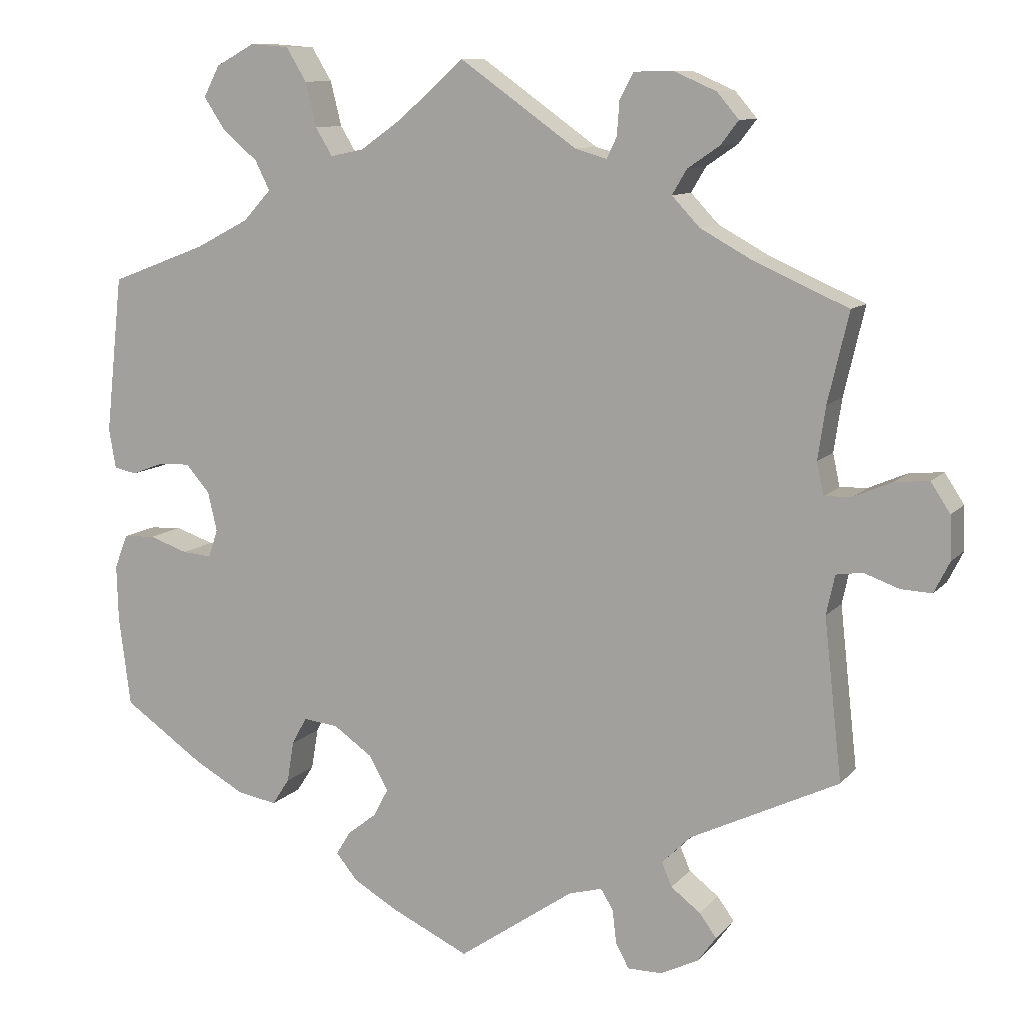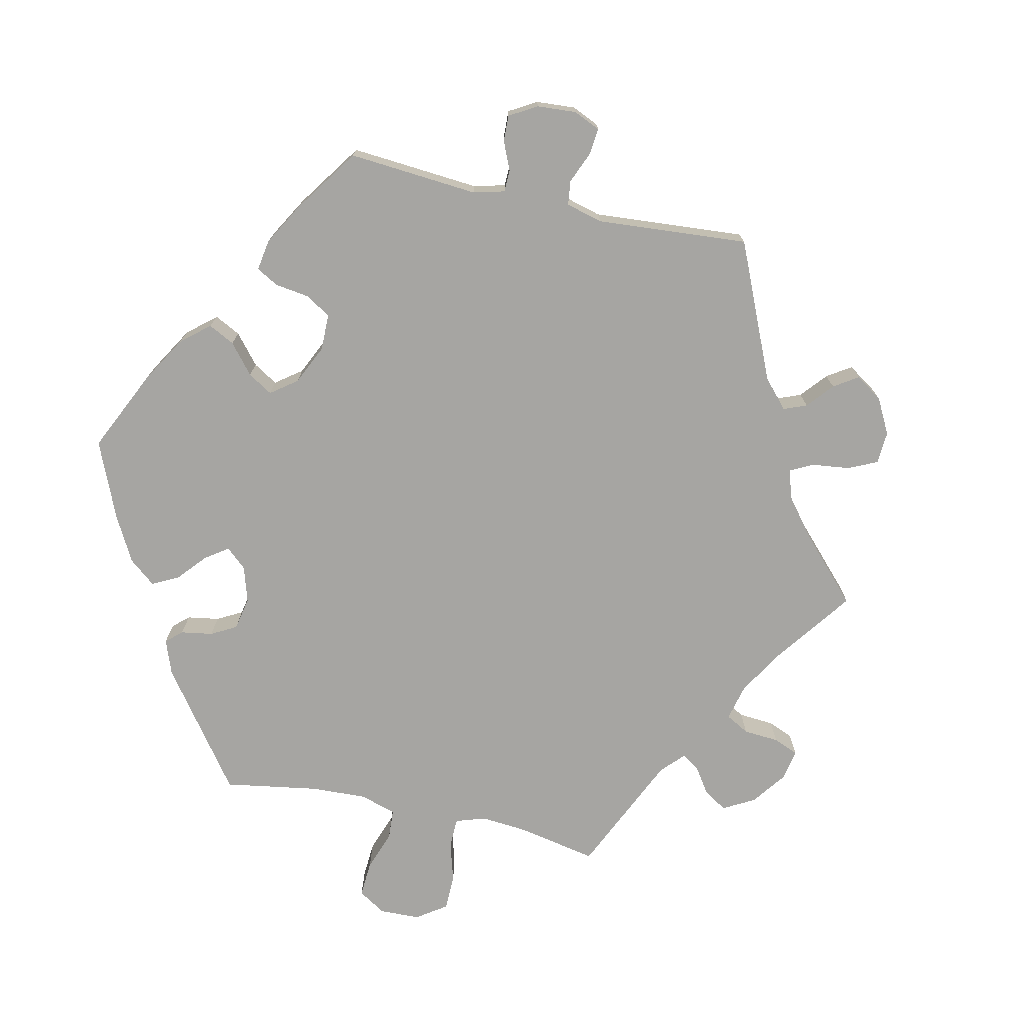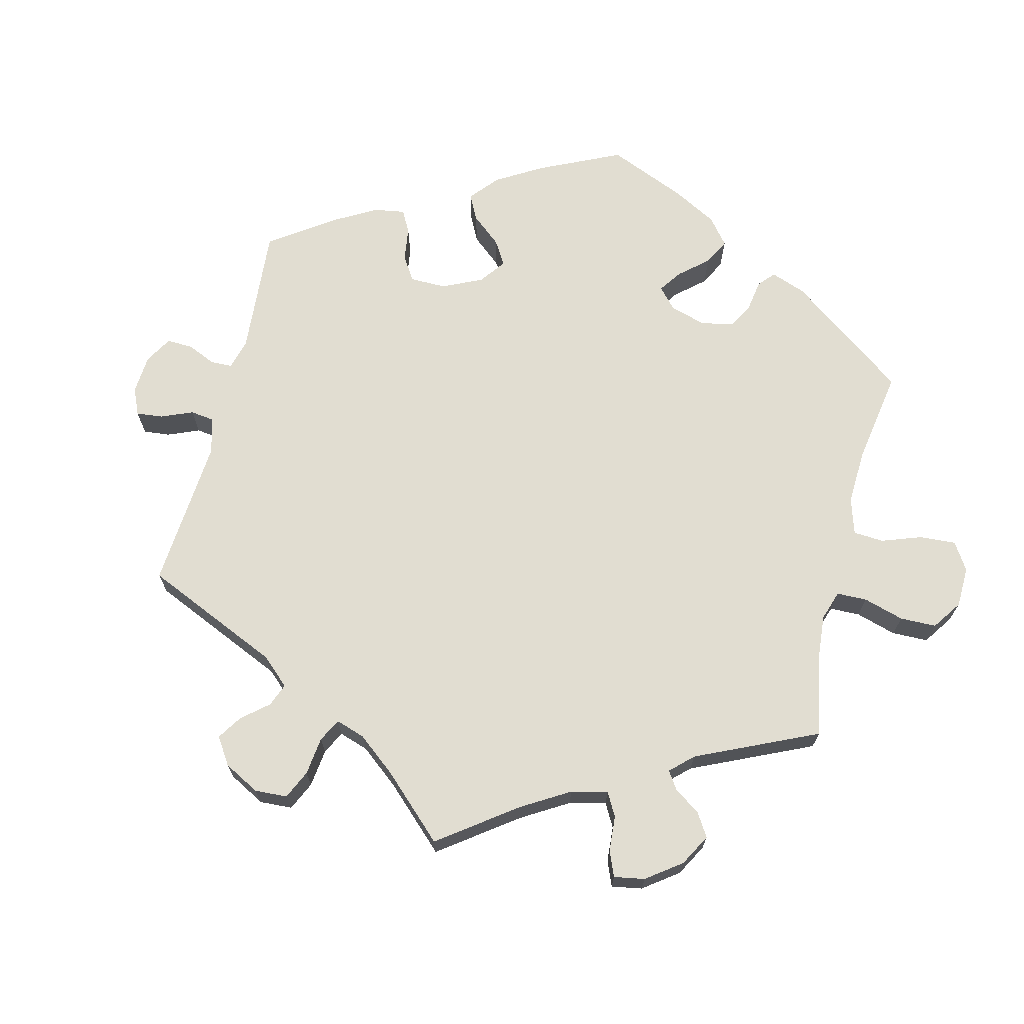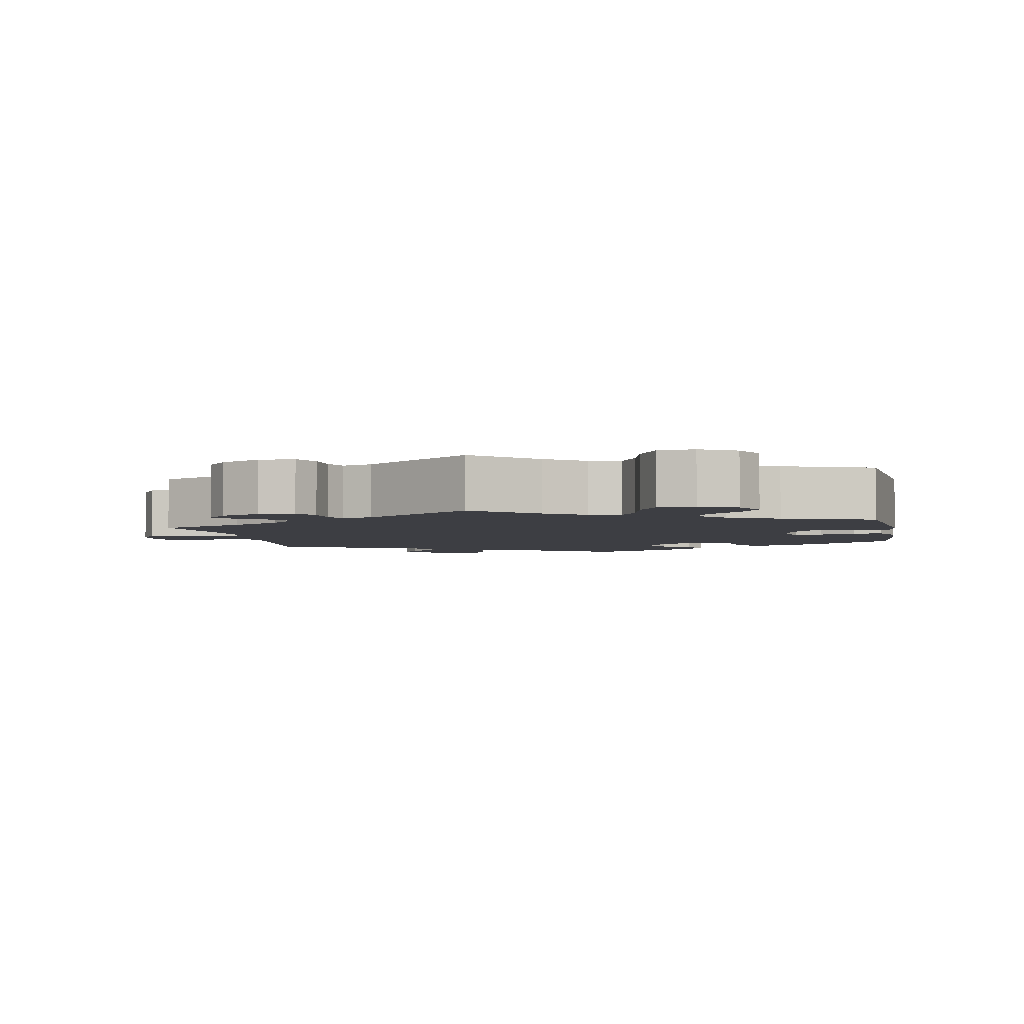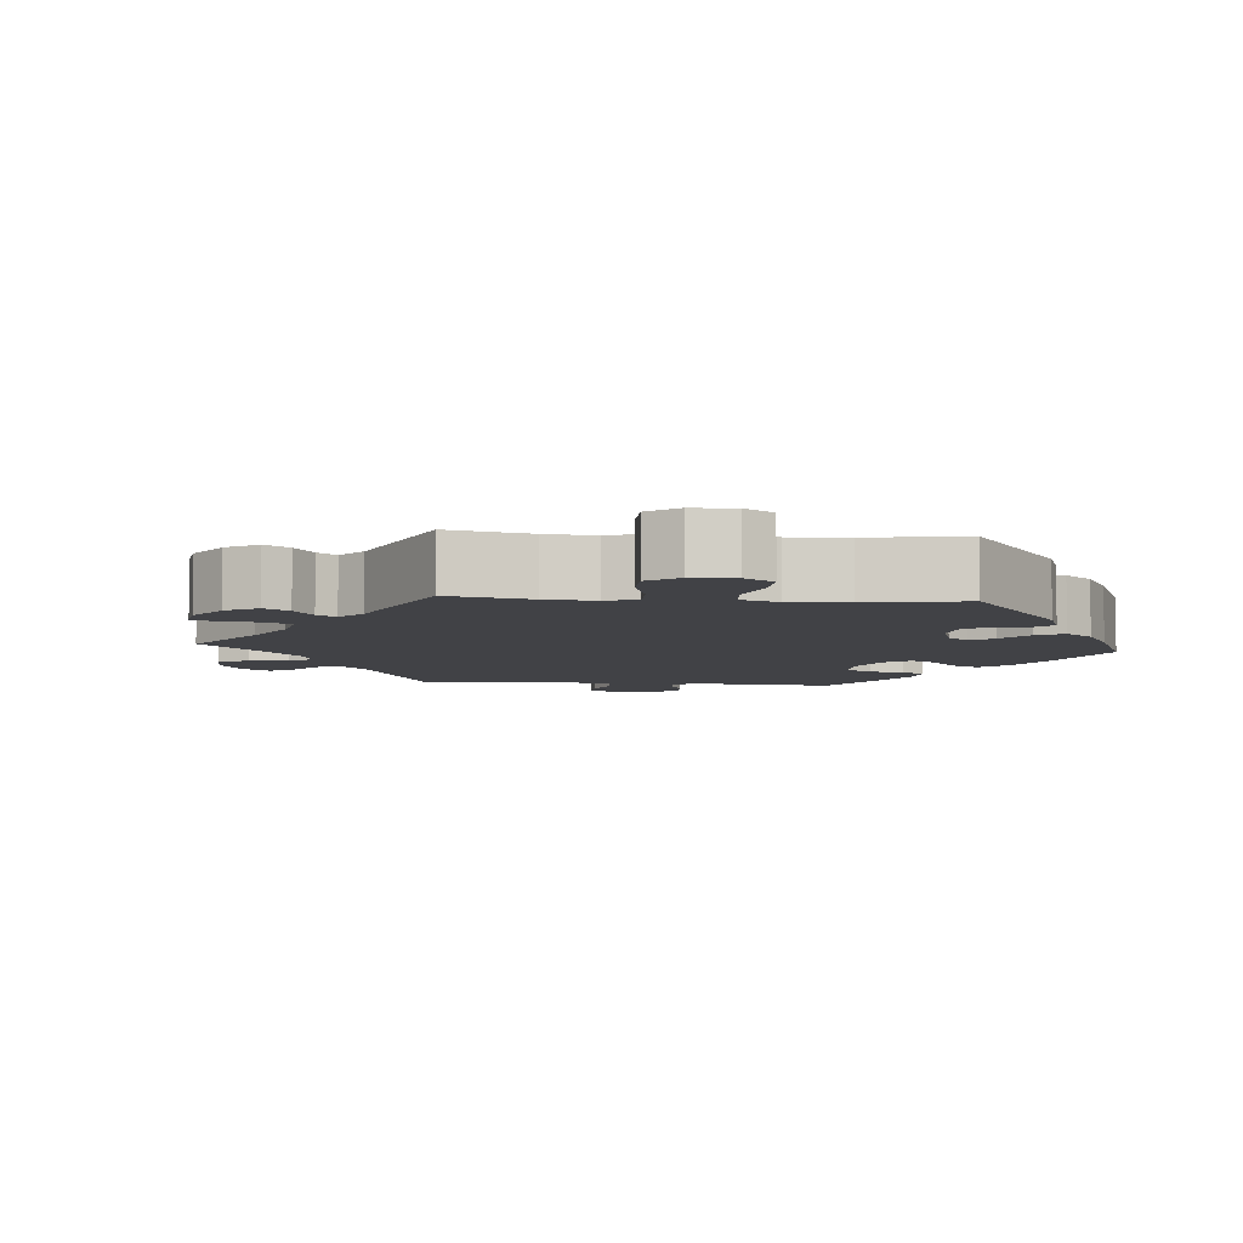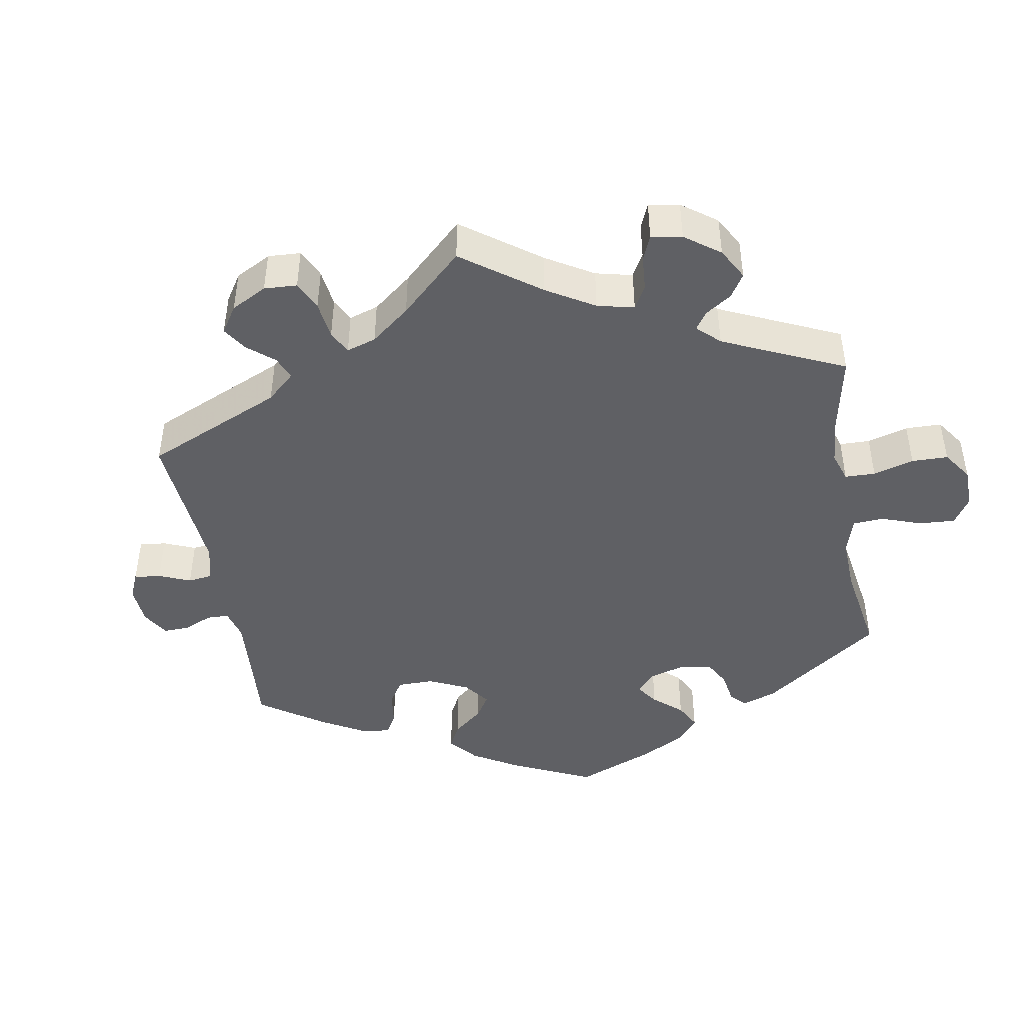
<metadata>
{"format":"obj","ext":"obj","renderer":"f3d","projection":"perspective","resolution":1024,"background":"white","views":[{"elev":10.2,"azim":-156.8,"up":"+Z"},{"elev":-73.8,"azim":-162.4,"up":"+Y"},{"elev":68.8,"azim":-45.9,"up":"+Y"},{"elev":-3.7,"azim":11.2,"up":"+Y"},{"elev":-6.6,"azim":25.2,"up":"+Y"},{"elev":-44.6,"azim":-49.9,"up":"+Y"}]}
</metadata>
<code>
v -0.379 0.07 0.342
v -0.312 0.07 0.379
v -0.276 0.07 0.417
v -0.295 0.07 0.449
v -0.336 0.07 0.477
v -0.359 0.07 0.507
v -0.331 0.07 0.54
v -0.276 0.07 0.564
v -0.226 0.07 0.563
v -0.208 0.07 0.529
v -0.205 0.07 0.486
v -0.192 0.07 0.459
v -0.151 0.07 0.471
v 0 0.07 0.578
v 0.084 0.07 0.504
v 0.138 0.07 0.466
v 0.181 0.07 0.457
v 0.203 0.07 0.493
v 0.217 0.07 0.55
v 0.243 0.07 0.593
v 0.293 0.07 0.597
v 0.343 0.07 0.57
v 0.364 0.07 0.53
v 0.336 0.07 0.488
v 0.291 0.07 0.45
v 0.272 0.07 0.412
v 0.308 0.07 0.373
v 0.377 0.07 0.337
v 0.501 0.07 0.29
v 0.523 0.07 0.087
v 0.514 0.07 0.036
v 0.485 0.07 0.03
v 0.443 0.07 0.046
v 0.403 0.07 0.047
v 0.372 0.07 0.012
v 0.36 0.07 -0.039
v 0.372 0.07 -0.075
v 0.41 0.07 -0.072
v 0.46 0.07 -0.055
v 0.501 0.07 -0.057
v 0.518 0.07 -0.101
v 0.516 0.07 -0.172
v 0.501 0.07 -0.289
v 0.397 0.07 -0.361
v 0.332 0.07 -0.397
v 0.281 0.07 -0.406
v 0.259 0.07 -0.372
v 0.25 0.07 -0.319
v 0.231 0.07 -0.284
v 0.186 0.07 -0.289
v 0.136 0.07 -0.324
v 0.111 0.07 -0.368
v 0.13 0.07 -0.404
v 0.168 0.07 -0.434
v 0.186 0.07 -0.464
v 0.158 0.07 -0.498
v 0.101 0.07 -0.531
v 0.001 0.07 -0.578
v -0.148 0.07 -0.475
v -0.191 0.07 -0.463
v -0.207 0.07 -0.489
v -0.212 0.07 -0.532
v -0.229 0.07 -0.564
v -0.273 0.07 -0.564
v -0.322 0.07 -0.54
v -0.346 0.07 -0.507
v -0.324 0.07 -0.477
v -0.286 0.07 -0.448
v -0.273 0.07 -0.417
v -0.31 0.07 -0.38
v -0.501 0.07 -0.288
v -0.478 0.07 -0.081
v -0.489 0.07 -0.03
v -0.523 0.07 -0.025
v -0.568 0.07 -0.041
v -0.608 0.07 -0.043
v -0.628 0.07 -0.003
v -0.626 0.07 0.053
v -0.601 0.07 0.091
v -0.557 0.07 0.087
v -0.508 0.07 0.066
v -0.472 0.07 0.064
v -0.463 0.07 0.106
v -0.473 0.07 0.174
v -0.5 0.07 0.289
v -0.379 0 0.342
v -0.312 0 0.379
v -0.276 0 0.417
v -0.295 0 0.449
v -0.336 0 0.477
v -0.359 0 0.507
v -0.331 0 0.54
v -0.276 0 0.564
v -0.226 0 0.563
v -0.208 0 0.529
v -0.205 0 0.486
v -0.192 0 0.459
v -0.151 0 0.471
v 0 0 0.578
v 0.084 0 0.504
v 0.138 0 0.466
v 0.181 0 0.457
v 0.203 0 0.493
v 0.217 0 0.55
v 0.243 0 0.593
v 0.293 0 0.597
v 0.343 0 0.57
v 0.364 0 0.53
v 0.336 0 0.488
v 0.291 0 0.45
v 0.272 0 0.412
v 0.308 0 0.373
v 0.377 0 0.337
v 0.501 0 0.29
v 0.523 0 0.087
v 0.514 0 0.036
v 0.485 0 0.03
v 0.443 0 0.046
v 0.403 0 0.047
v 0.372 0 0.012
v 0.36 0 -0.039
v 0.372 0 -0.075
v 0.41 0 -0.072
v 0.46 0 -0.055
v 0.501 0 -0.057
v 0.518 0 -0.101
v 0.516 0 -0.172
v 0.501 0 -0.289
v 0.397 0 -0.361
v 0.332 0 -0.397
v 0.281 0 -0.406
v 0.259 0 -0.372
v 0.25 0 -0.319
v 0.231 0 -0.284
v 0.186 0 -0.289
v 0.136 0 -0.324
v 0.111 0 -0.368
v 0.13 0 -0.404
v 0.168 0 -0.434
v 0.186 0 -0.464
v 0.158 0 -0.498
v 0.101 0 -0.531
v 0.001 0 -0.578
v -0.148 0 -0.475
v -0.191 0 -0.463
v -0.207 0 -0.489
v -0.212 0 -0.532
v -0.229 0 -0.564
v -0.273 0 -0.564
v -0.322 0 -0.54
v -0.346 0 -0.507
v -0.324 0 -0.477
v -0.286 0 -0.448
v -0.273 0 -0.417
v -0.31 0 -0.38
v -0.501 0 -0.288
v -0.478 0 -0.081
v -0.489 0 -0.03
v -0.523 0 -0.025
v -0.568 0 -0.041
v -0.608 0 -0.043
v -0.628 0 -0.003
v -0.626 0 0.053
v -0.601 0 0.091
v -0.557 0 0.087
v -0.508 0 0.066
v -0.472 0 0.064
v -0.463 0 0.106
v -0.473 0 0.174
v -0.5 0 0.289
f 84 85 1
f 83 84 1 2
f 82 83 2 3
f 78 79 80 81
f 78 81 82
f 77 78 82
f 74 75 76 77
f 73 74 77 82
f 72 73 82 3
f 70 71 72 3
f 65 66 67 68
f 65 68 69
f 64 65 69
f 61 62 63 64
f 60 61 64 69
f 59 60 69 70
f 57 58 59
f 53 54 55 56
f 52 53 56 57
f 45 46 47 48
f 45 48 49
f 44 45 49
f 43 44 49
f 42 43 49
f 41 42 49 50
f 38 39 40 41
f 37 38 41 50
f 30 31 32 33
f 28 29 30 33
f 27 28 33 34
f 26 27 34 35
f 22 23 24 25
f 22 25 26
f 21 22 26
f 18 19 20 21
f 17 18 21 26
f 16 17 26 35
f 13 14 15
f 12 13 15 16
f 8 9 10 11
f 8 11 12
f 7 8 12
f 4 5 6 7
f 3 4 7 12
f 52 57 59 70
f 51 52 70 3
f 36 37 50 51
f 16 35 36 51
f 3 12 16 51
f 86 170 169
f 87 86 169 168
f 88 87 168 167
f 166 165 164 163
f 167 166 163
f 167 163 162
f 162 161 160 159
f 167 162 159 158
f 88 167 158 157
f 88 157 156 155
f 153 152 151 150
f 154 153 150
f 154 150 149
f 149 148 147 146
f 154 149 146 145
f 155 154 145 144
f 144 143 142
f 141 140 139 138
f 142 141 138 137
f 133 132 131 130
f 134 133 130
f 134 130 129
f 134 129 128
f 134 128 127
f 135 134 127 126
f 126 125 124 123
f 135 126 123 122
f 118 117 116 115
f 118 115 114 113
f 119 118 113 112
f 120 119 112 111
f 110 109 108 107
f 111 110 107
f 111 107 106
f 106 105 104 103
f 111 106 103 102
f 120 111 102 101
f 100 99 98
f 101 100 98 97
f 96 95 94 93
f 97 96 93
f 97 93 92
f 92 91 90 89
f 97 92 89 88
f 155 144 142 137
f 88 155 137 136
f 136 135 122 121
f 136 121 120 101
f 136 101 97 88
f 1 86 87 2
f 2 87 88 3
f 3 88 89 4
f 4 89 90 5
f 5 90 91 6
f 6 91 92 7
f 7 92 93 8
f 8 93 94 9
f 9 94 95 10
f 10 95 96 11
f 11 96 97 12
f 12 97 98 13
f 13 98 99 14
f 14 99 100 15
f 15 100 101 16
f 16 101 102 17
f 17 102 103 18
f 18 103 104 19
f 19 104 105 20
f 20 105 106 21
f 21 106 107 22
f 22 107 108 23
f 23 108 109 24
f 24 109 110 25
f 25 110 111 26
f 26 111 112 27
f 27 112 113 28
f 28 113 114 29
f 29 114 115 30
f 30 115 116 31
f 31 116 117 32
f 32 117 118 33
f 33 118 119 34
f 34 119 120 35
f 35 120 121 36
f 36 121 122 37
f 37 122 123 38
f 38 123 124 39
f 39 124 125 40
f 40 125 126 41
f 41 126 127 42
f 42 127 128 43
f 43 128 129 44
f 44 129 130 45
f 45 130 131 46
f 46 131 132 47
f 47 132 133 48
f 48 133 134 49
f 49 134 135 50
f 50 135 136 51
f 51 136 137 52
f 52 137 138 53
f 53 138 139 54
f 54 139 140 55
f 55 140 141 56
f 56 141 142 57
f 57 142 143 58
f 58 143 144 59
f 59 144 145 60
f 60 145 146 61
f 61 146 147 62
f 62 147 148 63
f 63 148 149 64
f 64 149 150 65
f 65 150 151 66
f 66 151 152 67
f 67 152 153 68
f 68 153 154 69
f 69 154 155 70
f 70 155 156 71
f 71 156 157 72
f 72 157 158 73
f 73 158 159 74
f 74 159 160 75
f 75 160 161 76
f 76 161 162 77
f 77 162 163 78
f 78 163 164 79
f 79 164 165 80
f 80 165 166 81
f 81 166 167 82
f 82 167 168 83
f 83 168 169 84
f 84 169 170 85
f 85 170 86 1

</code>
